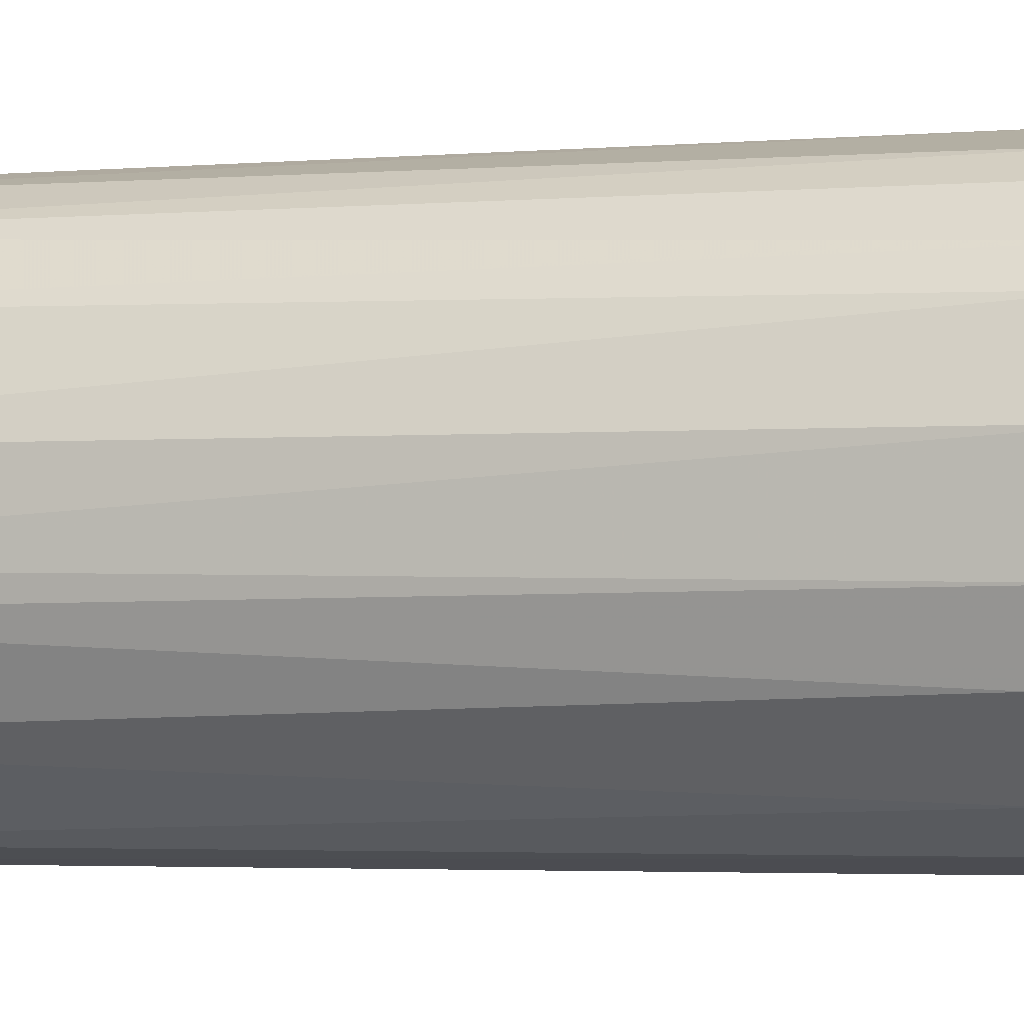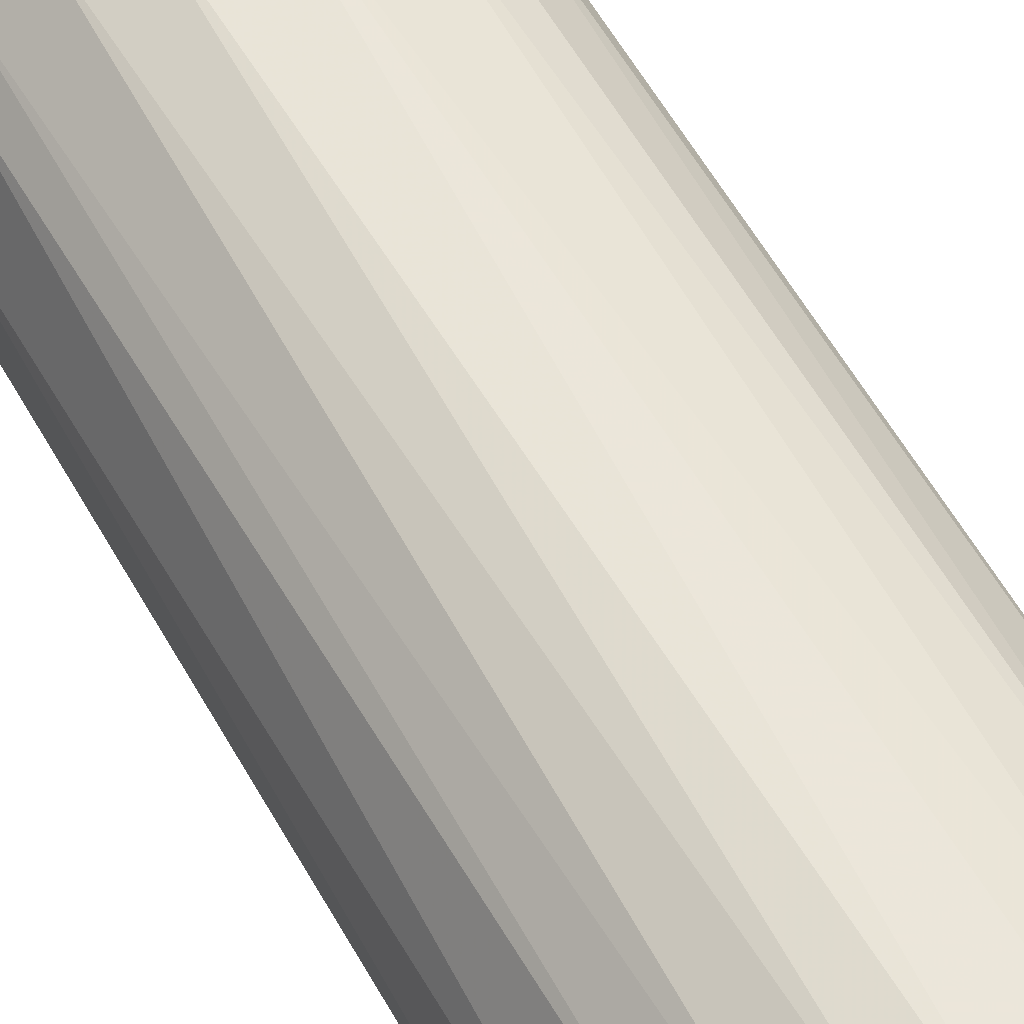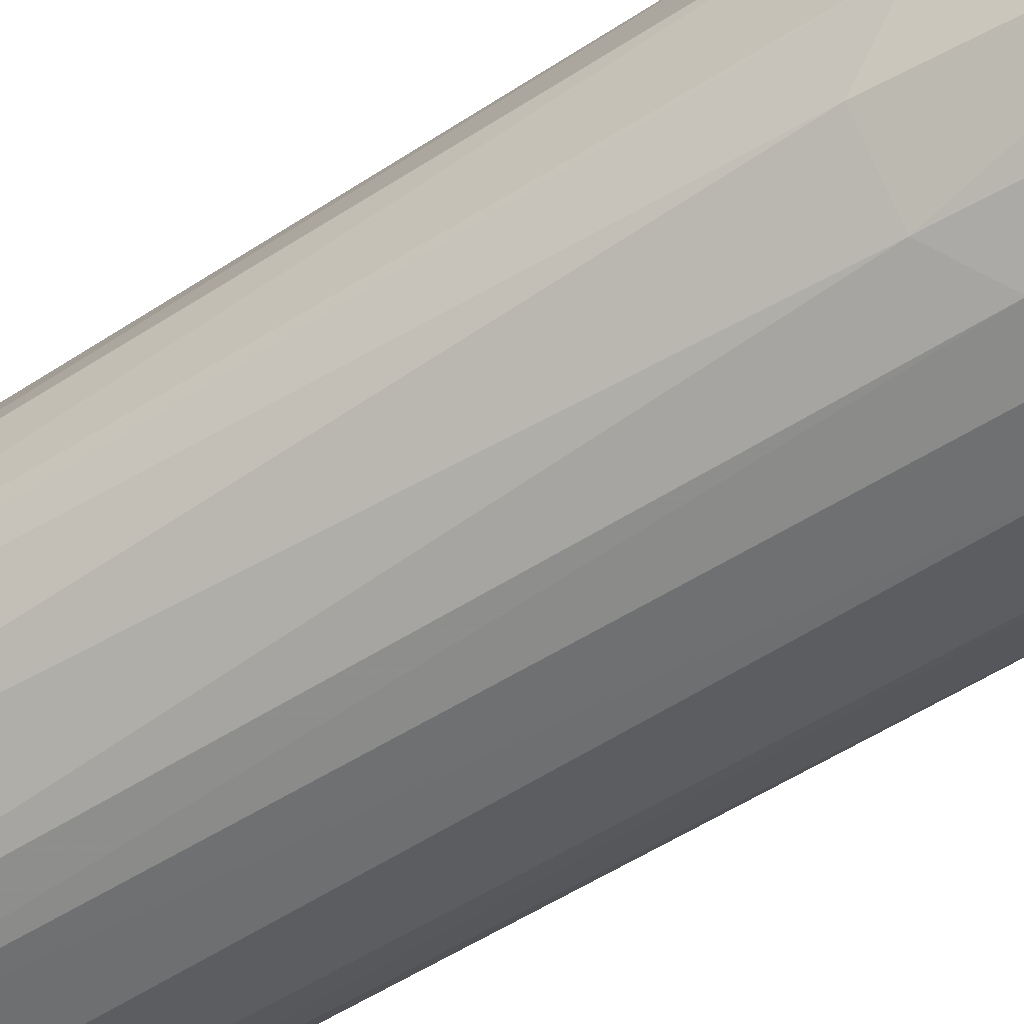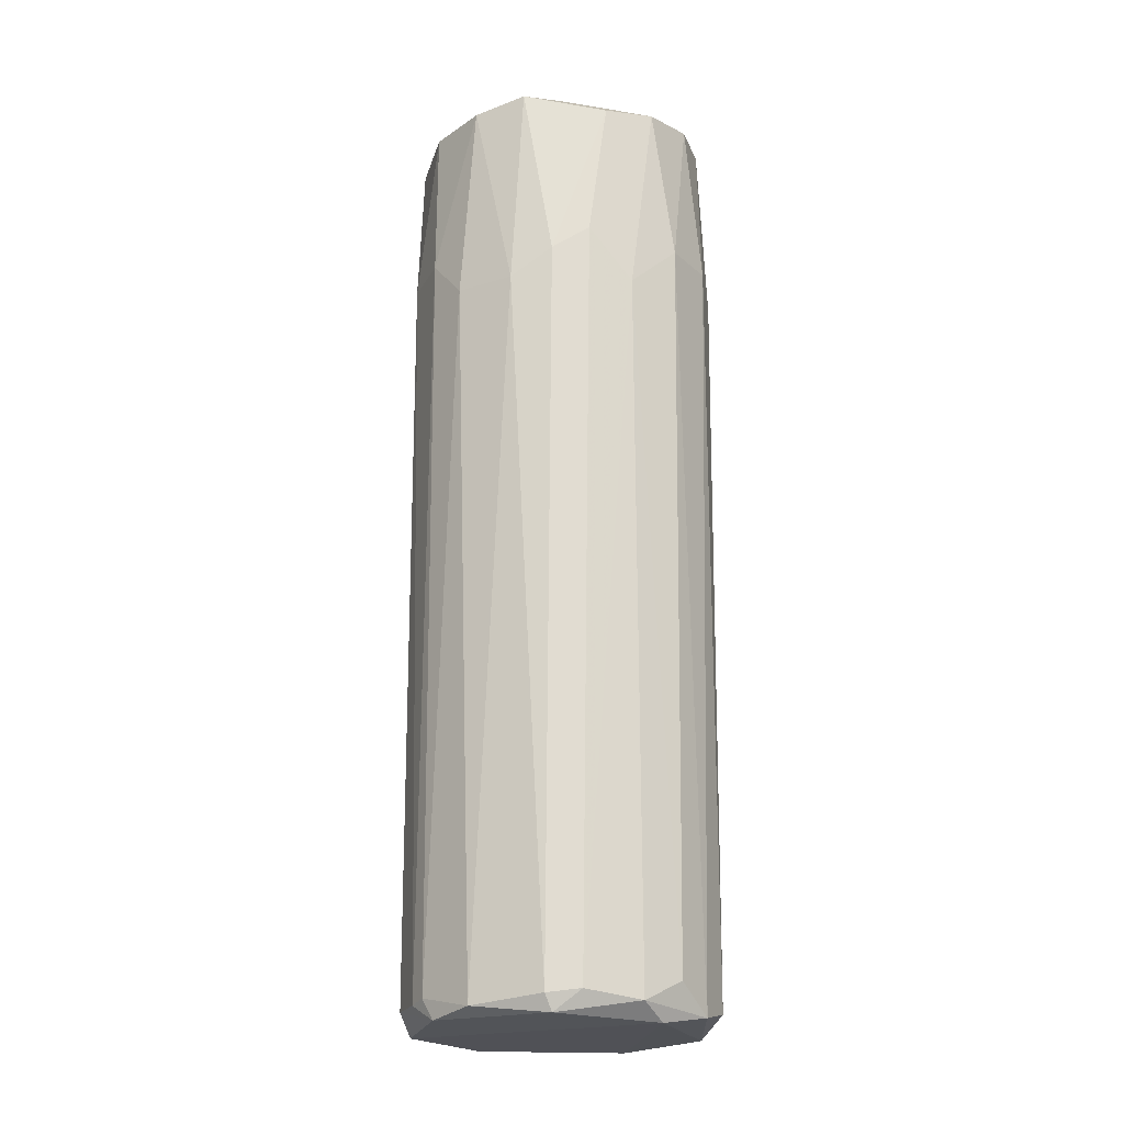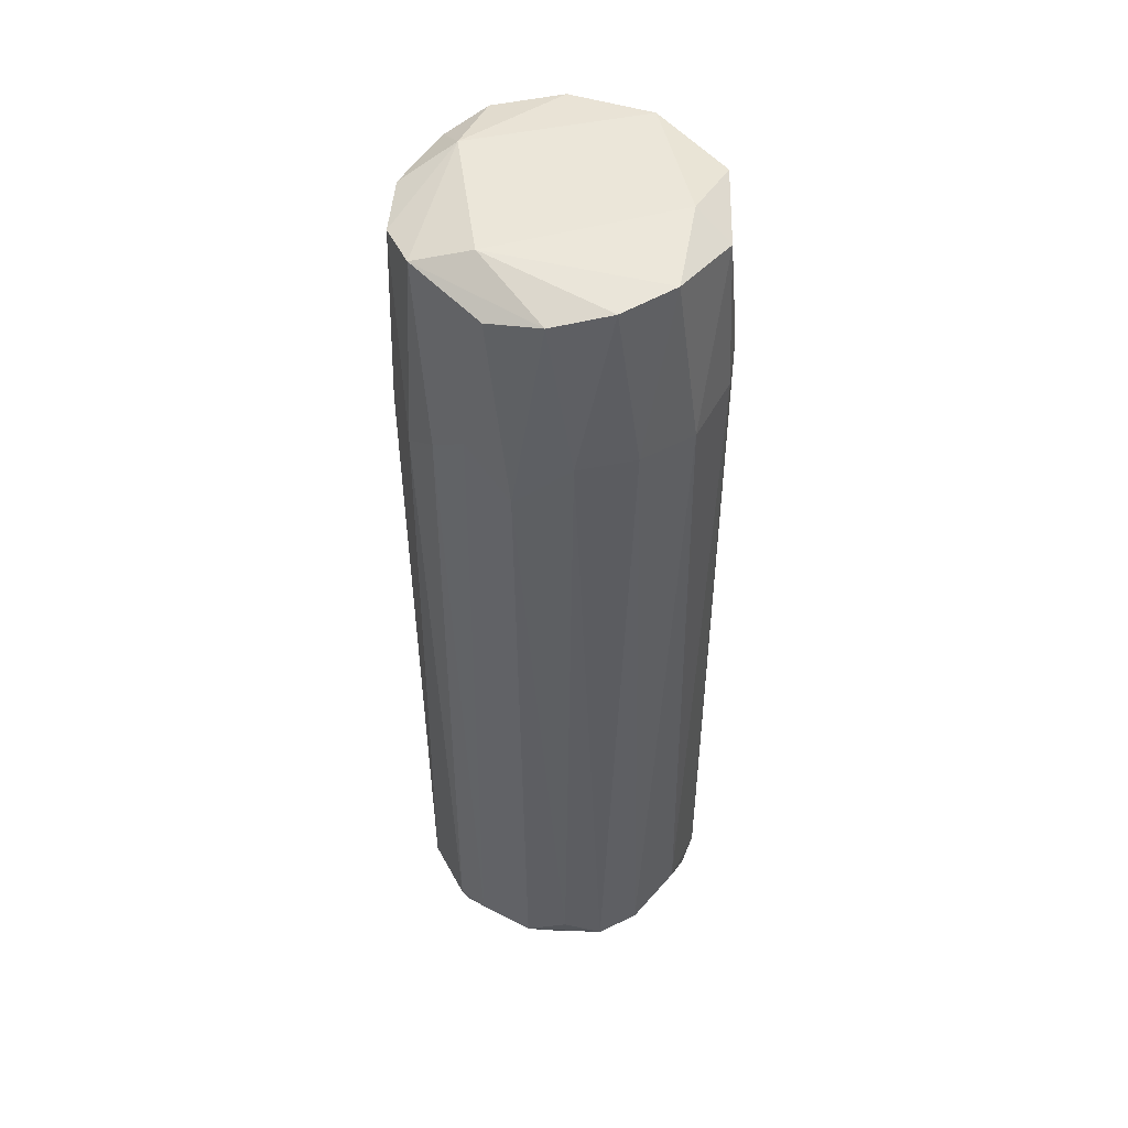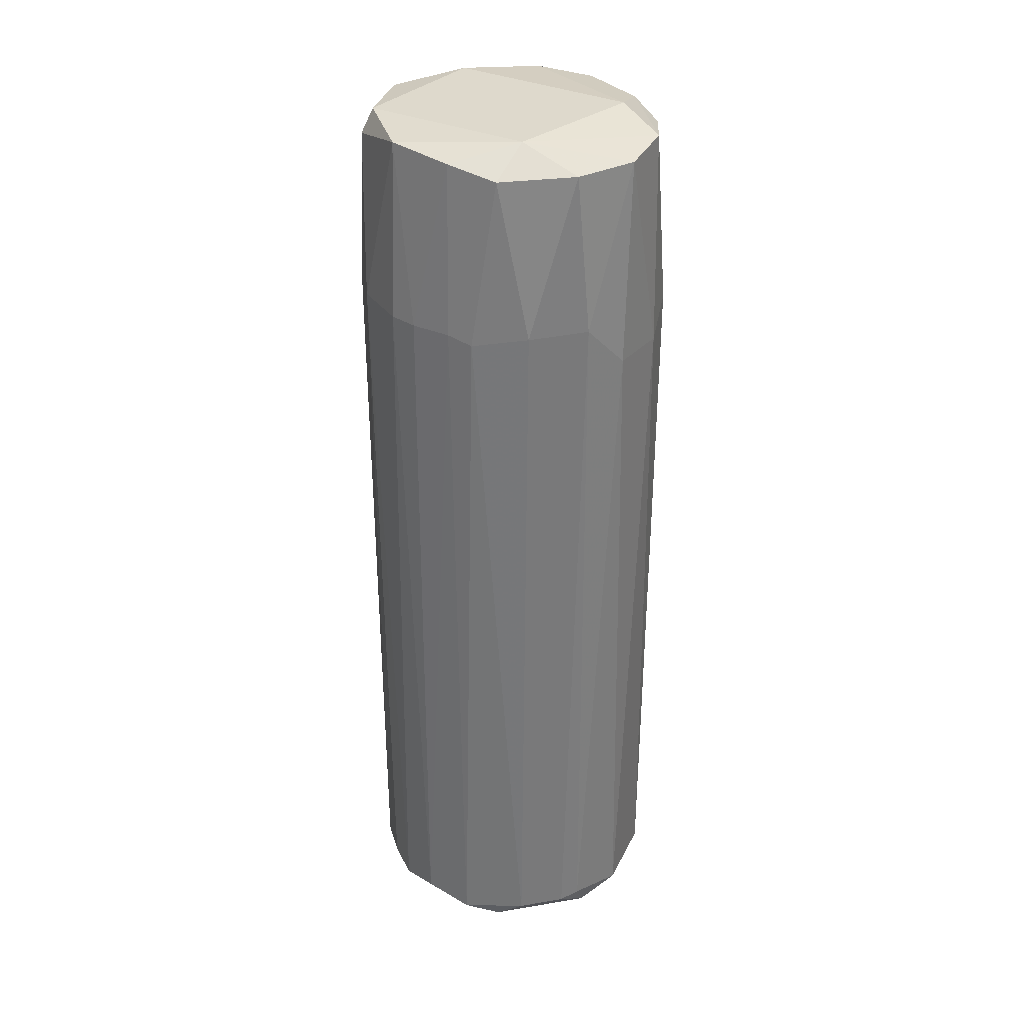
<metadata>
{"format":"obj","ext":"obj","renderer":"f3d","projection":"perspective","resolution":1024,"background":"white","views":[{"elev":-3.4,"azim":-73.8,"up":"+Y"},{"elev":54.7,"azim":151.8,"up":"+Y"},{"elev":-54.7,"azim":-55.4,"up":"+Y"},{"elev":-20.3,"azim":-17.6,"up":"+Z"},{"elev":48.3,"azim":26.1,"up":"+Z"},{"elev":32.2,"azim":-103.4,"up":"+Z"}]}
</metadata>
<code>
o convex_0
v -0.0271 -0.02226 -0.106
v 0.0354 0.00478 0.06842
v 0.03353 0.00478 0.1039
v -0.0131 0.03277 -0.105
v -0.03269 0.01131 0.1039
v -4.6e-05 -0.03439 0.102
v 0.0298 -0.01852 -0.105
v 0.005547 0.0337 0.1029
v 0.02793 0.02157 -0.105
v -0.02803 -0.02039 0.1039
v -0.03456 0.005716 -0.1041
v 0.006484 -0.03439 -0.105
v 0.02327 -0.02505 0.1057
v -0.02243 0.0281 0.0675
v 0.02514 0.02251 0.1067
v 0.01301 0.03277 -0.1069
v -0.0131 -0.03346 0.06377
v -0.03456 -0.009203 0.0675
v 0.03353 0.00385 -0.1078
v -0.02896 0.01971 -0.106
v 0.03446 -0.01013 0.06656
v 0.01767 -0.03159 0.06844
v -0.01217 -0.03159 -0.1078
v -0.01404 0.02997 0.1076
v -0.003772 0.03557 0.0675
v 0.01861 0.0309 0.06844
v -0.006569 -0.02412 0.1095
v 0.03073 0.01877 0.06748
v -0.03176 -0.012 -0.1078
v 0.02327 -0.02599 -0.1069
v 0.02793 -0.02319 0.06844
v 0.03446 -0.00547 -0.1004
v 0.03353 0.01038 -0.105
v -0.03176 0.01691 0.06562
v 0.02514 0.005716 0.1095
v -0.0103 0.02997 -0.1088
v -0.03549 0.00478 0.0675
v -0.02523 0.00385 0.1095
v 0.005547 0.03463 -0.105
v -0.0215 -0.02879 0.05725
v -0.01404 -0.03252 -0.1041
v 0.009281 0.03463 0.06844
v 0.005547 -0.03532 0.05725
v -0.006569 -0.03439 -0.1032
v -0.0187 -0.02879 0.1057
v -0.03082 -0.01853 0.05723
v -0.03363 -0.01013 -0.1032
v 0.03073 -0.01387 0.1067
v 0.01208 -0.02972 -0.1088
v -0.0215 0.0281 -0.1032
v -0.01683 0.03184 0.0675
v -0.03363 -0.0064 0.1039
v 0.01581 -0.03159 -0.1004
v -0.0271 0.02064 0.1067
v 0.0214 0.0281 -0.1041
v -0.004709 -0.03532 0.06934
v 0.01208 -0.03252 0.1039
v 0.005547 0.0309 0.1085
v -0.02896 0.02157 0.06748
v -0.005639 0.03463 -0.1032
v 0.027 0.02344 0.07028
v 0.02234 0.02343 -0.1088
v -0.03082 0.01131 -0.1088
v -0.03456 -0.00547 -0.1041
f 47 18 64
f 2 3 21
f 24 8 25
f 8 15 26
f 3 2 28
f 15 3 28
f 23 1 29
f 19 7 30
f 7 21 31
f 13 22 31
f 30 7 31
f 22 30 31
f 7 19 32
f 2 21 32
f 21 7 32
f 19 9 33
f 28 2 33
f 9 28 33
f 2 32 33
f 32 19 33
f 20 11 34
f 3 15 35
f 20 4 36
f 5 34 37
f 34 11 37
f 27 35 38
f 36 4 39
f 16 36 39
f 1 23 41
f 40 1 41
f 17 40 41
f 25 8 42
f 8 26 42
f 26 16 42
f 39 25 42
f 16 39 42
f 23 12 44
f 17 41 44
f 41 23 44
f 12 43 44
f 17 6 45
f 38 10 45
f 27 38 45
f 10 40 45
f 40 17 45
f 10 18 46
f 1 40 46
f 40 10 46
f 29 1 47
f 46 18 47
f 1 46 47
f 21 3 48
f 27 13 48
f 31 21 48
f 13 31 48
f 3 35 48
f 35 27 48
f 12 23 49
f 19 30 49
f 30 12 49
f 4 20 50
f 14 24 51
f 25 4 51
f 24 25 51
f 4 50 51
f 50 14 51
f 18 10 52
f 5 37 52
f 37 18 52
f 38 5 52
f 10 38 52
f 12 30 53
f 30 22 53
f 22 43 53
f 43 12 53
f 24 14 54
f 5 38 54
f 38 24 54
f 16 26 55
f 6 17 56
f 43 6 56
f 17 44 56
f 44 43 56
f 22 13 57
f 13 27 57
f 6 43 57
f 43 22 57
f 45 6 57
f 27 45 57
f 15 8 58
f 8 24 58
f 35 15 58
f 24 38 58
f 38 35 58
f 34 5 59
f 20 34 59
f 14 50 59
f 50 20 59
f 54 14 59
f 5 54 59
f 4 25 60
f 39 4 60
f 25 39 60
f 26 15 61
f 28 9 61
f 15 28 61
f 9 55 61
f 55 26 61
f 9 19 62
f 36 16 62
f 19 49 62
f 49 36 62
f 55 9 62
f 16 55 62
f 11 20 63
f 29 11 63
f 23 29 63
f 20 36 63
f 49 23 63
f 36 49 63
f 11 29 64
f 18 37 64
f 37 11 64
f 29 47 64

</code>
